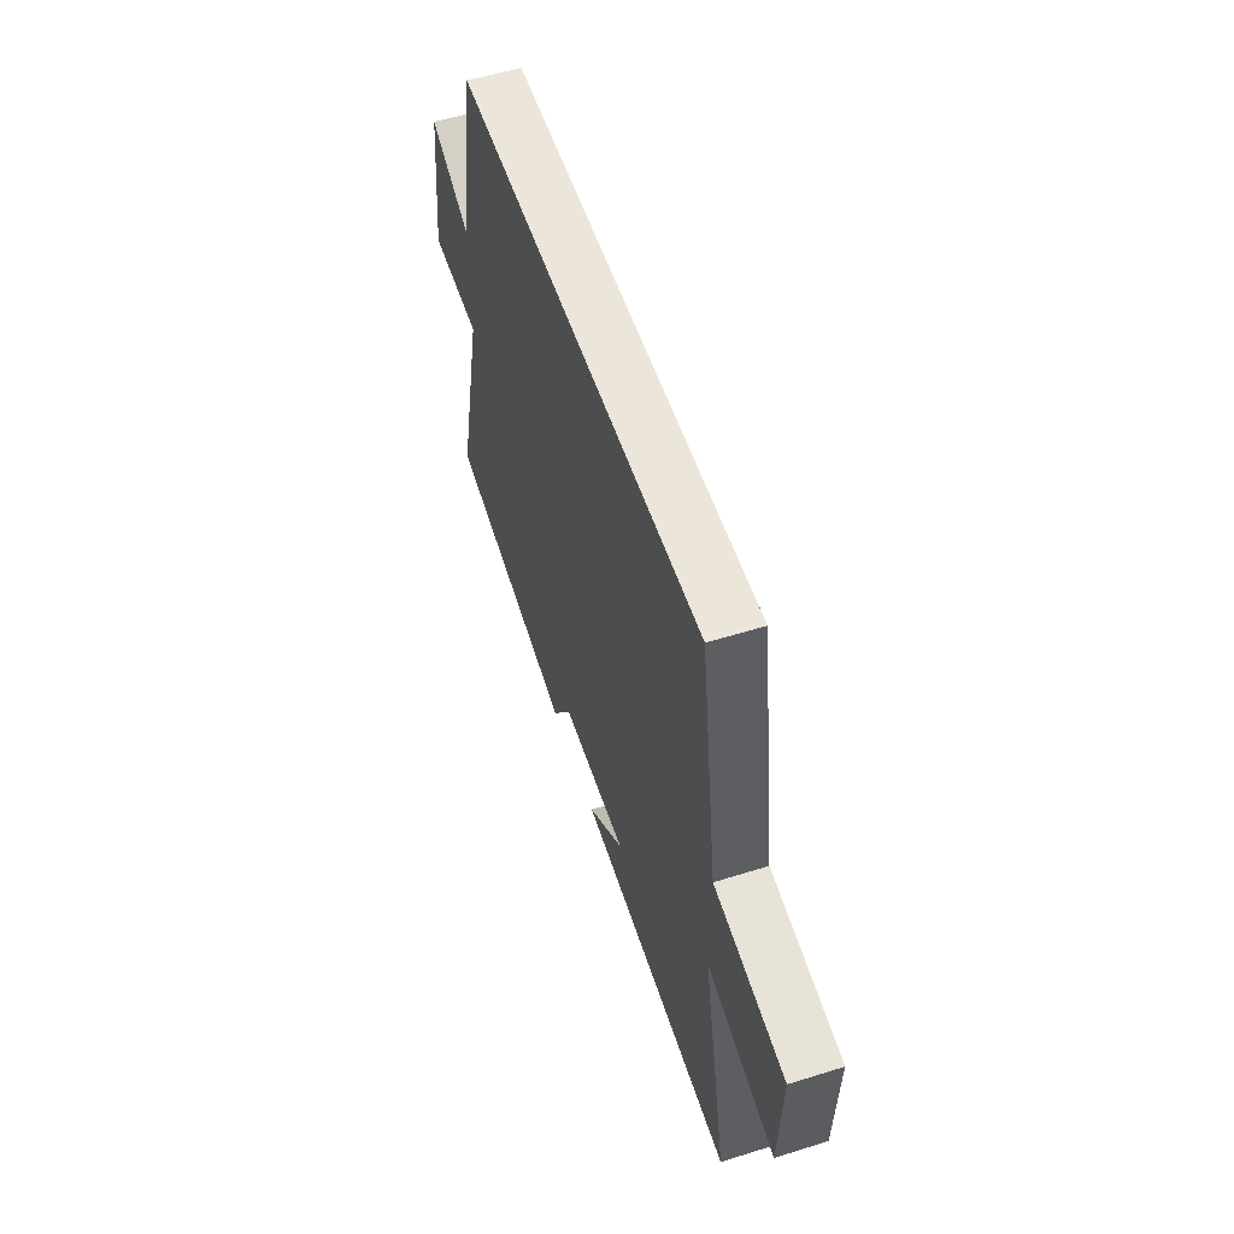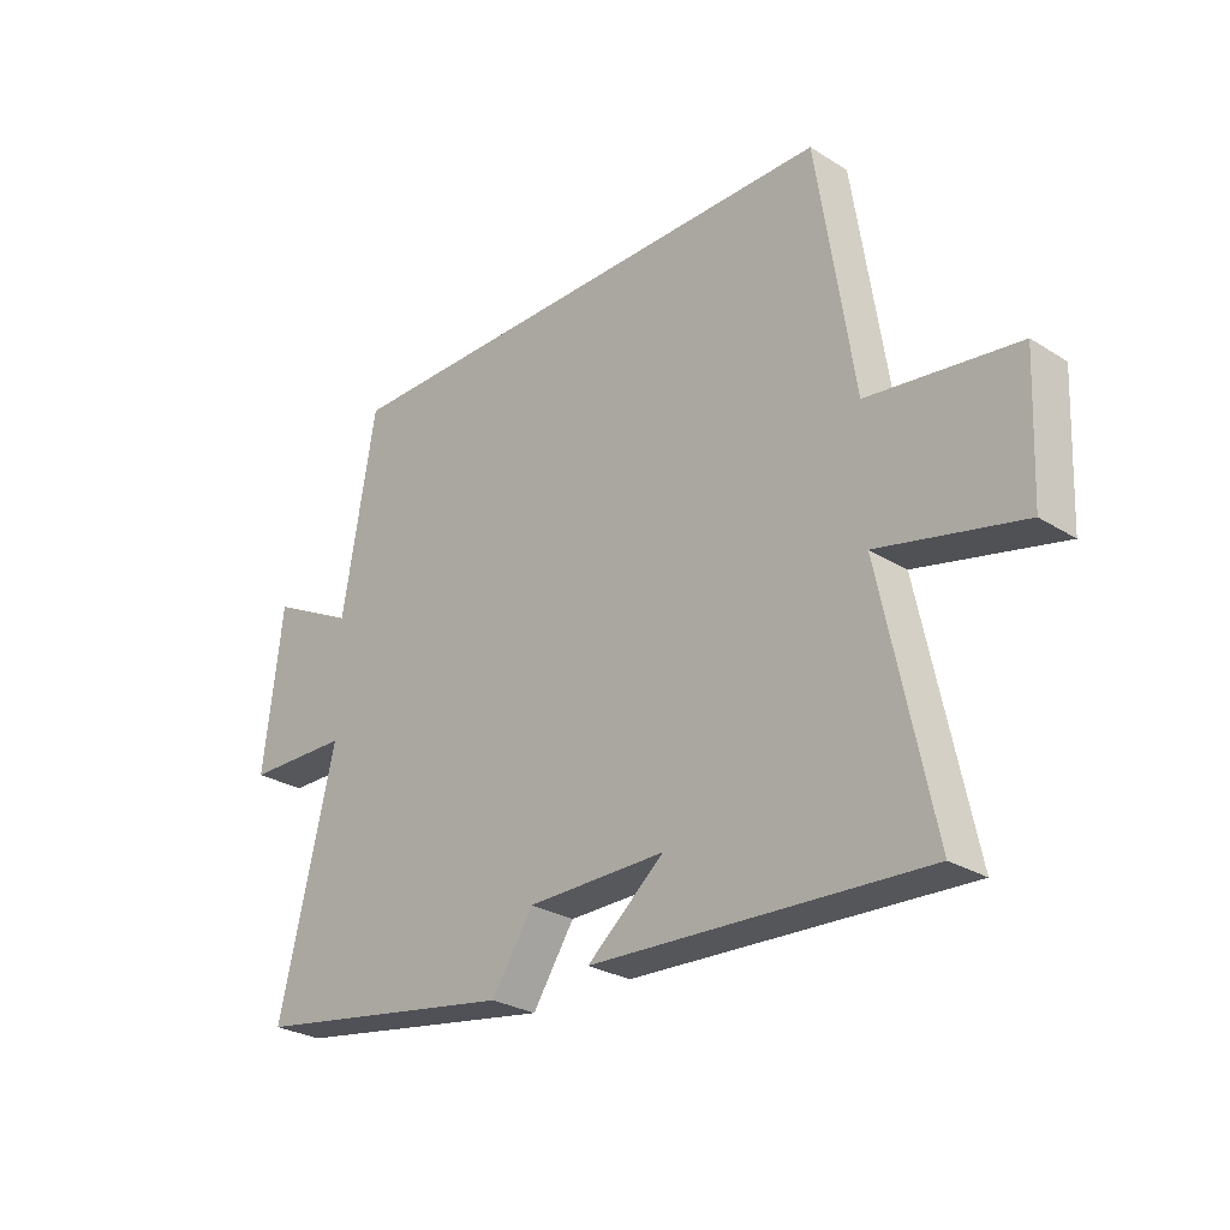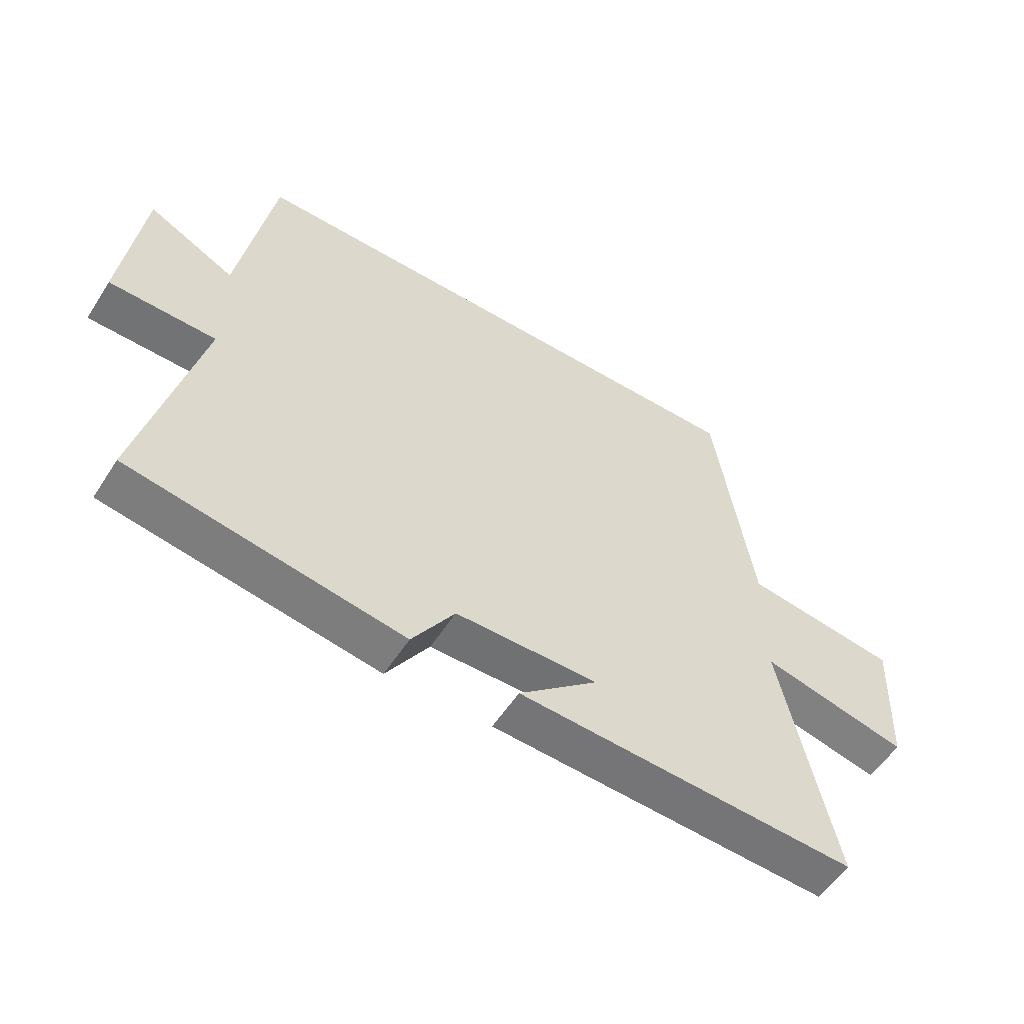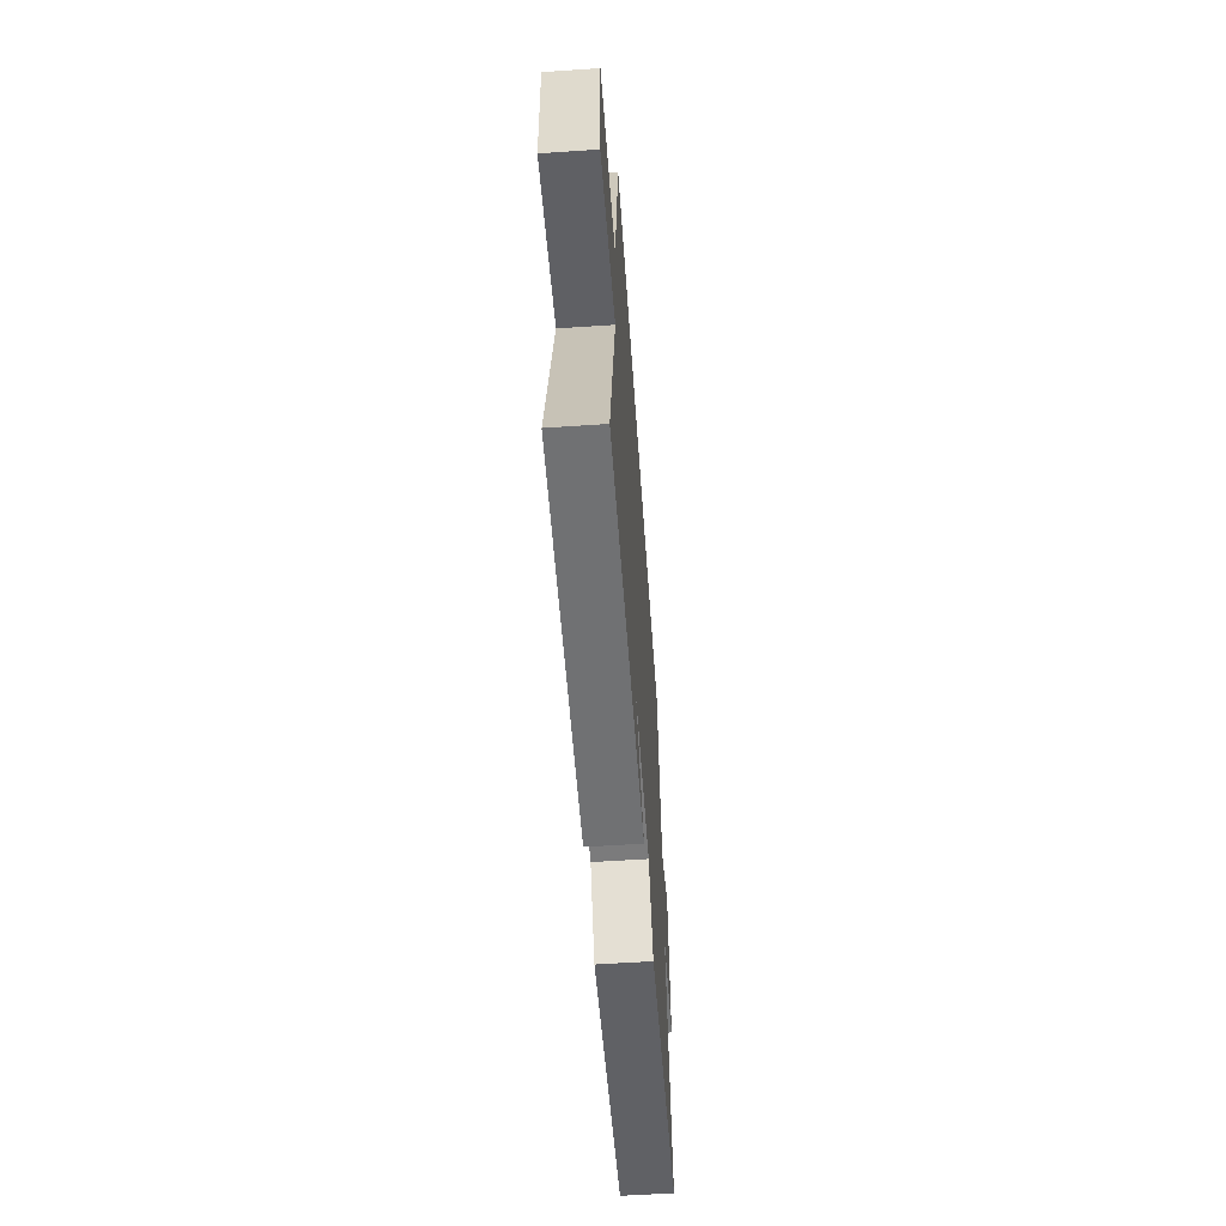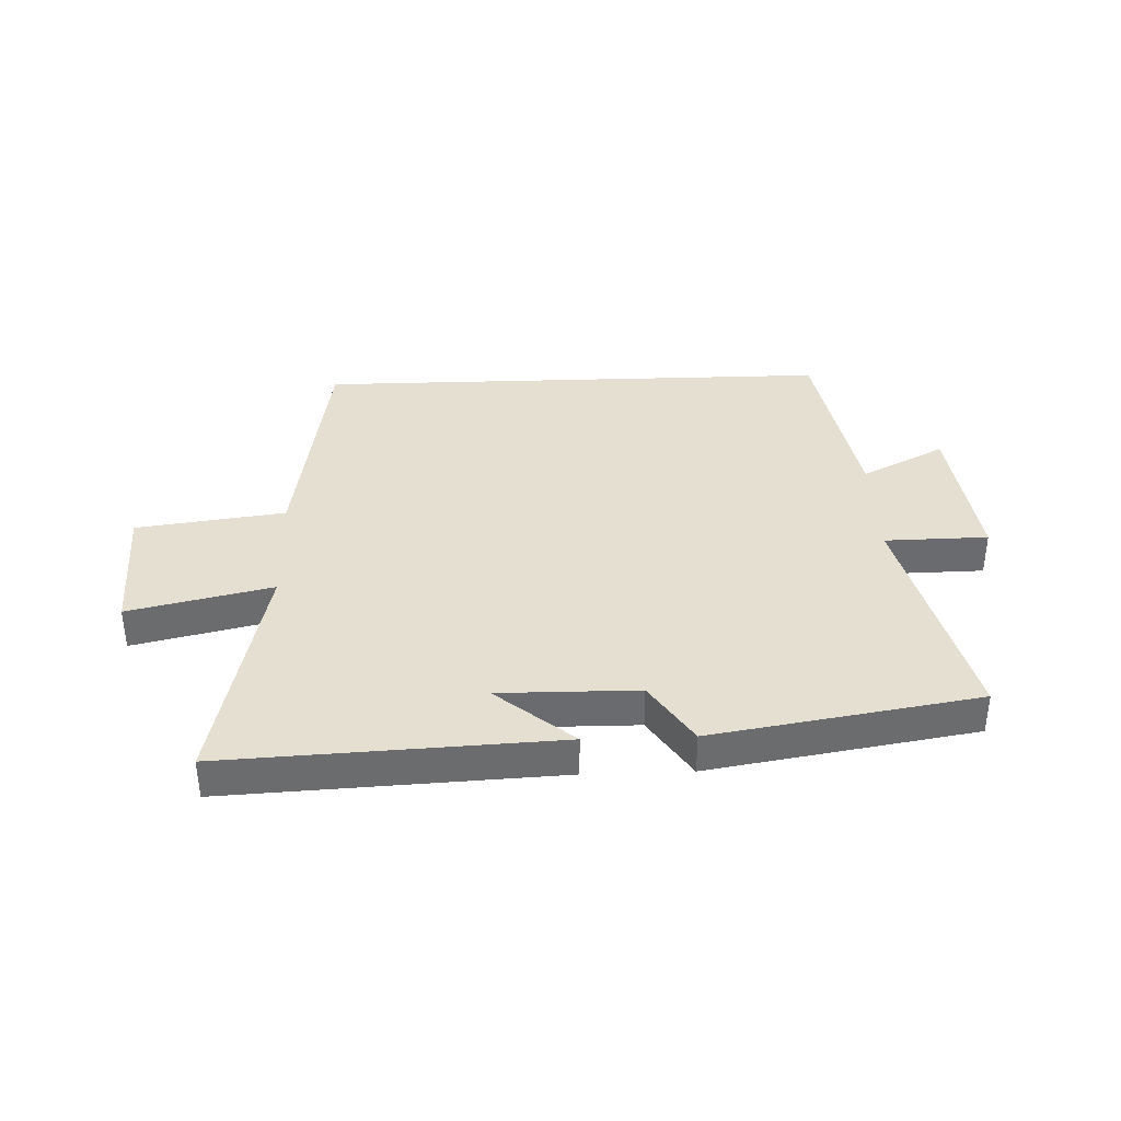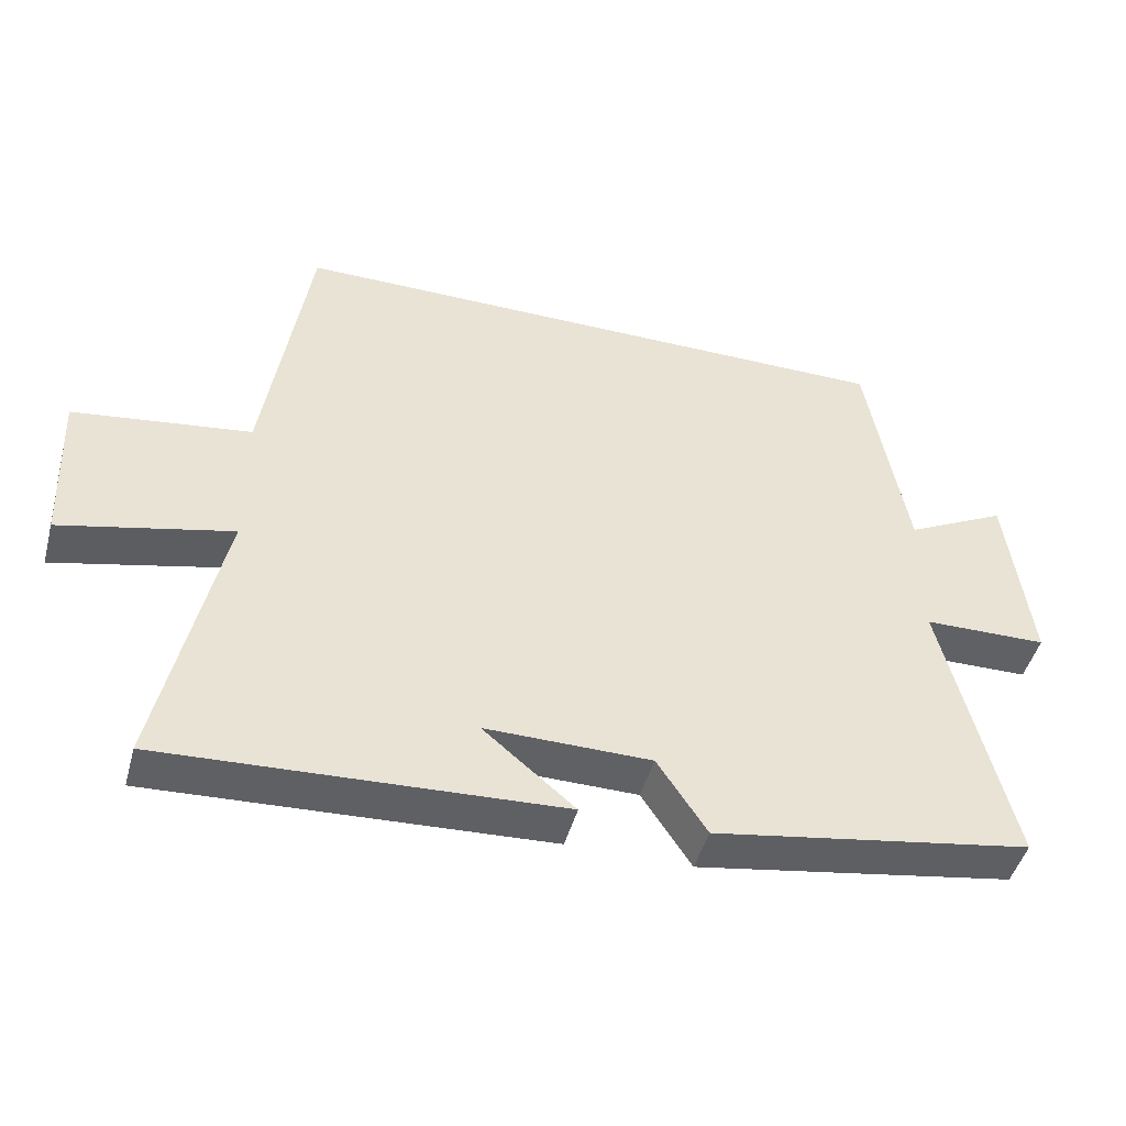
<metadata>
{"format":"obj","ext":"obj","renderer":"f3d","projection":"perspective","resolution":1024,"background":"white","views":[{"elev":55.2,"azim":71.7,"up":"+Z"},{"elev":-27.5,"azim":46.3,"up":"+Z"},{"elev":-55.3,"azim":-32.3,"up":"+Z"},{"elev":-58.0,"azim":94.0,"up":"+Z"},{"elev":36.8,"azim":177.9,"up":"+Y"},{"elev":-46.6,"azim":164.9,"up":"+Z"}]}
</metadata>
<code>
v 0.438 0.07 0.5
v 0.5 0.07 0.091
v 0.752 0.07 0.057
v 0.742 0.07 -0.171
v 0.5 0.07 -0.115
v 0.587 0.07 -0.528
v 0.028 0.07 -0.5
v 0.158 0.07 -0.391
v -0.076 0.07 -0.393
v -0.146 0.07 -0.5
v -0.595 0.07 -0.426
v -0.5 0.07 -0.025
v -0.675 0.07 -0.022
v -0.643 0.07 0.244
v -0.5 0.07 0.171
v -0.444 0.07 0.5
v 0.438 0 0.5
v 0.5 0 0.091
v 0.752 0 0.057
v 0.742 0 -0.171
v 0.5 0 -0.115
v 0.587 0 -0.528
v 0.028 0 -0.5
v 0.158 0 -0.391
v -0.076 0 -0.393
v -0.146 0 -0.5
v -0.595 0 -0.426
v -0.5 0 -0.025
v -0.675 0 -0.022
v -0.643 0 0.244
v -0.5 0 0.171
v -0.444 0 0.5
f 15 16 1 2
f 12 13 14 15
f 12 15 2 3
f 9 10 11 12
f 8 9 12
f 5 6 7 8
f 5 8 12
f 3 4 5
f 3 5 12
f 18 17 32 31
f 31 30 29 28
f 19 18 31 28
f 28 27 26 25
f 28 25 24
f 24 23 22 21
f 28 24 21
f 21 20 19
f 28 21 19
f 1 17 18 2
f 2 18 19 3
f 3 19 20 4
f 4 20 21 5
f 5 21 22 6
f 6 22 23 7
f 7 23 24 8
f 8 24 25 9
f 9 25 26 10
f 10 26 27 11
f 11 27 28 12
f 12 28 29 13
f 13 29 30 14
f 14 30 31 15
f 15 31 32 16
f 16 32 17 1

</code>
